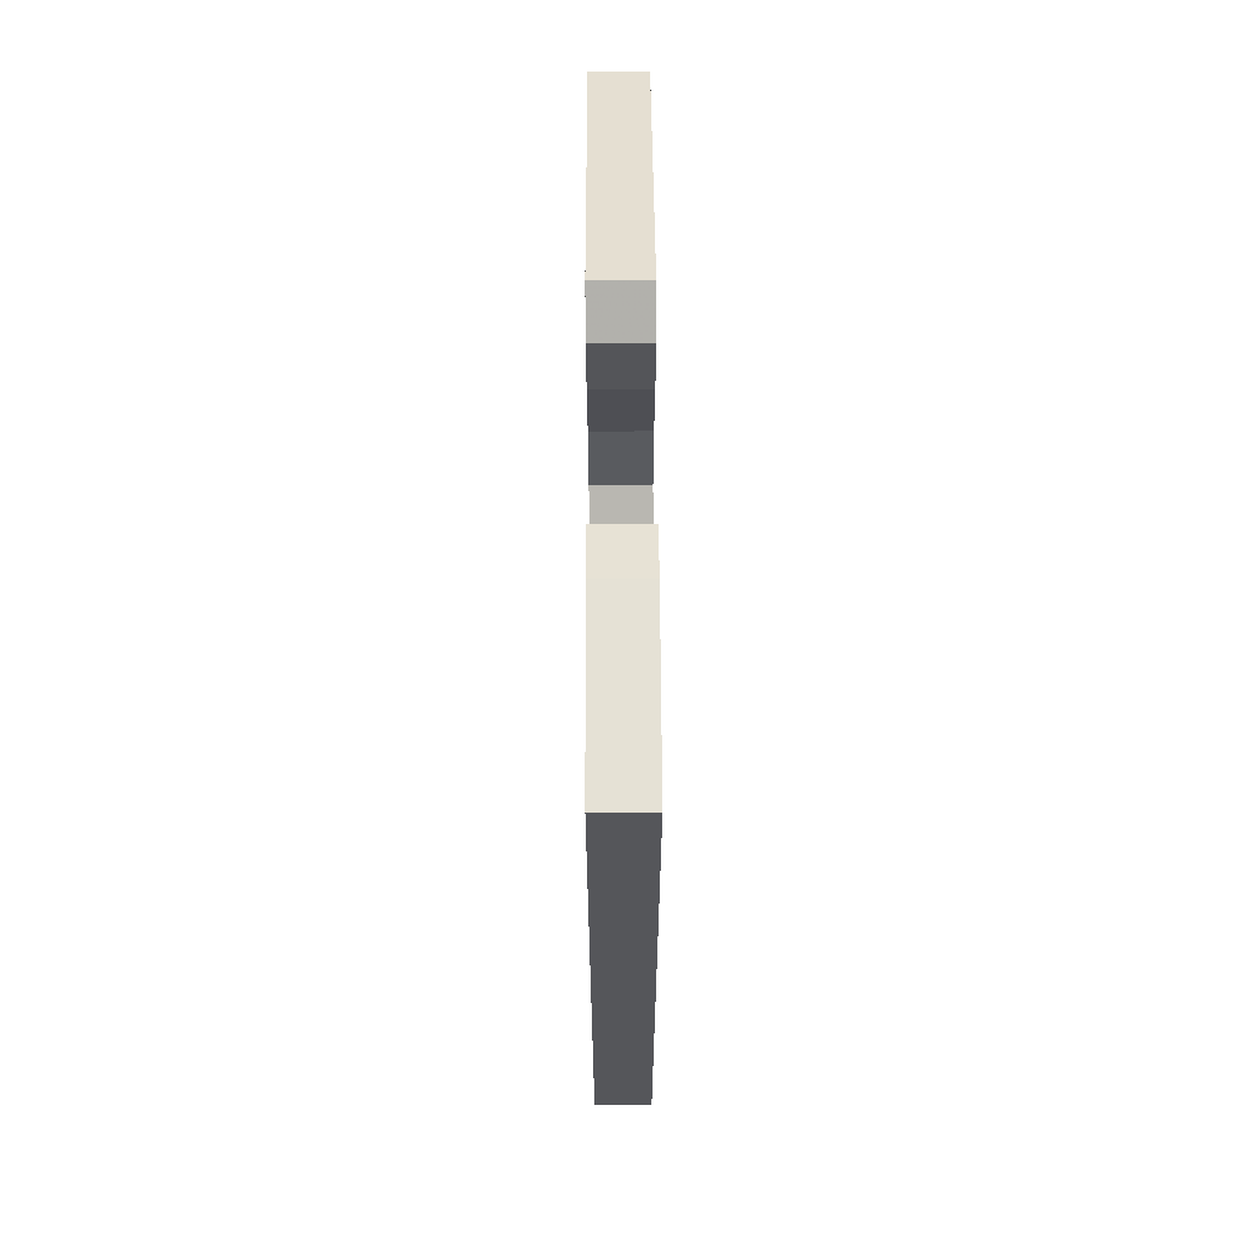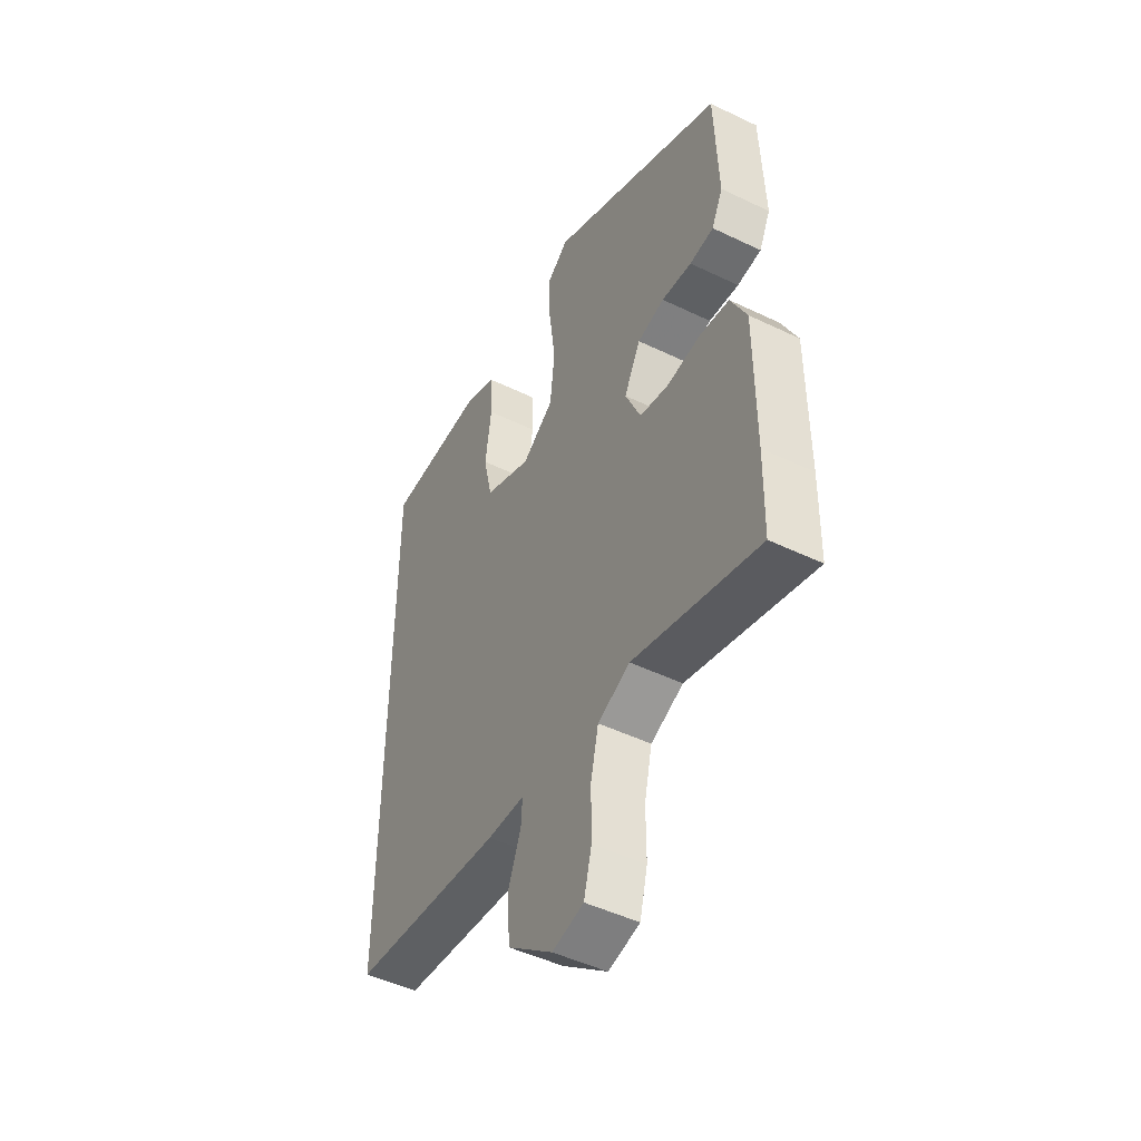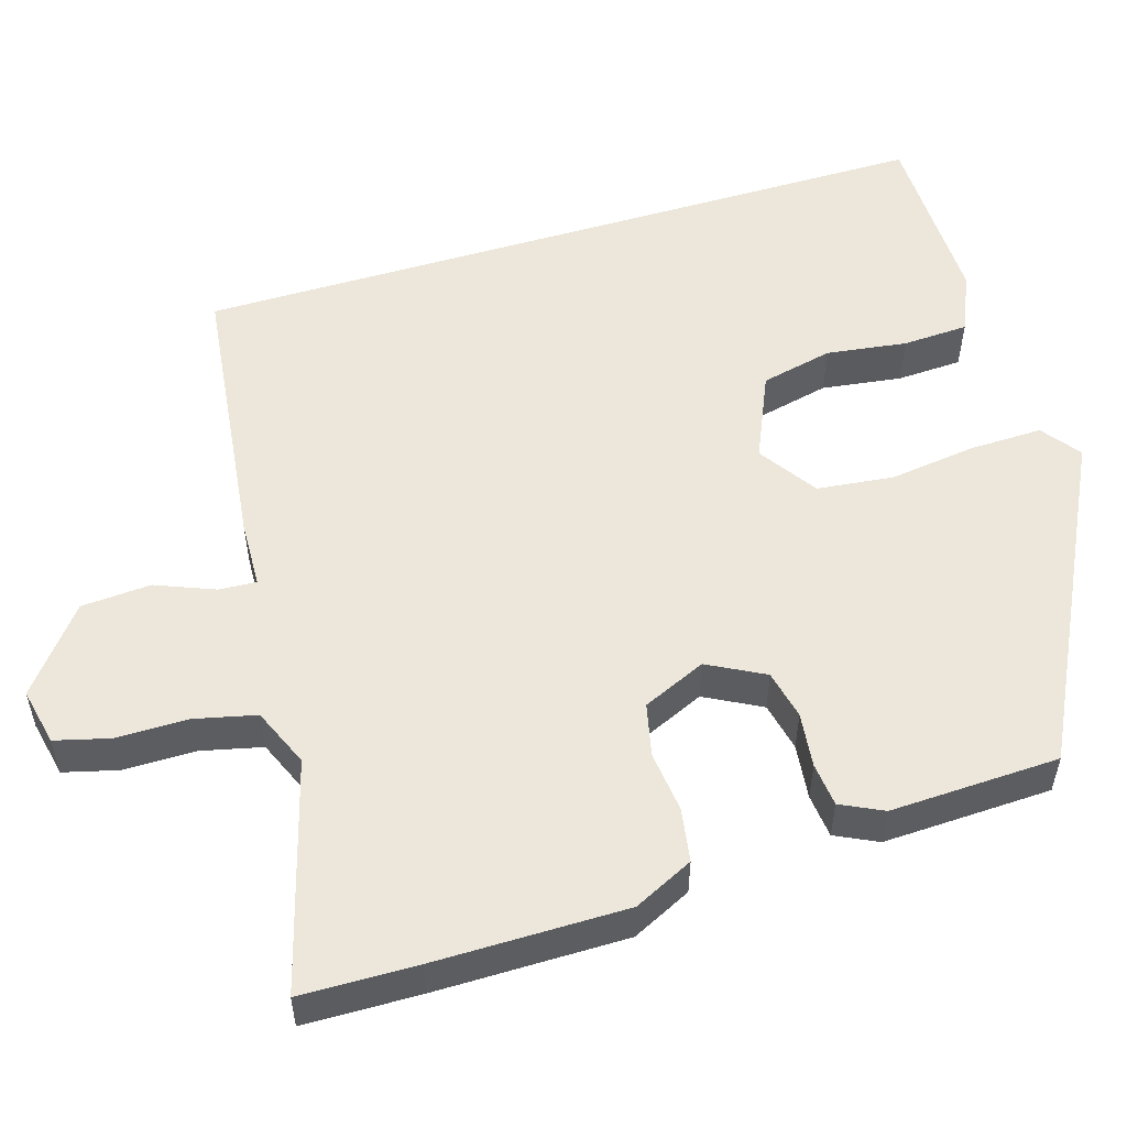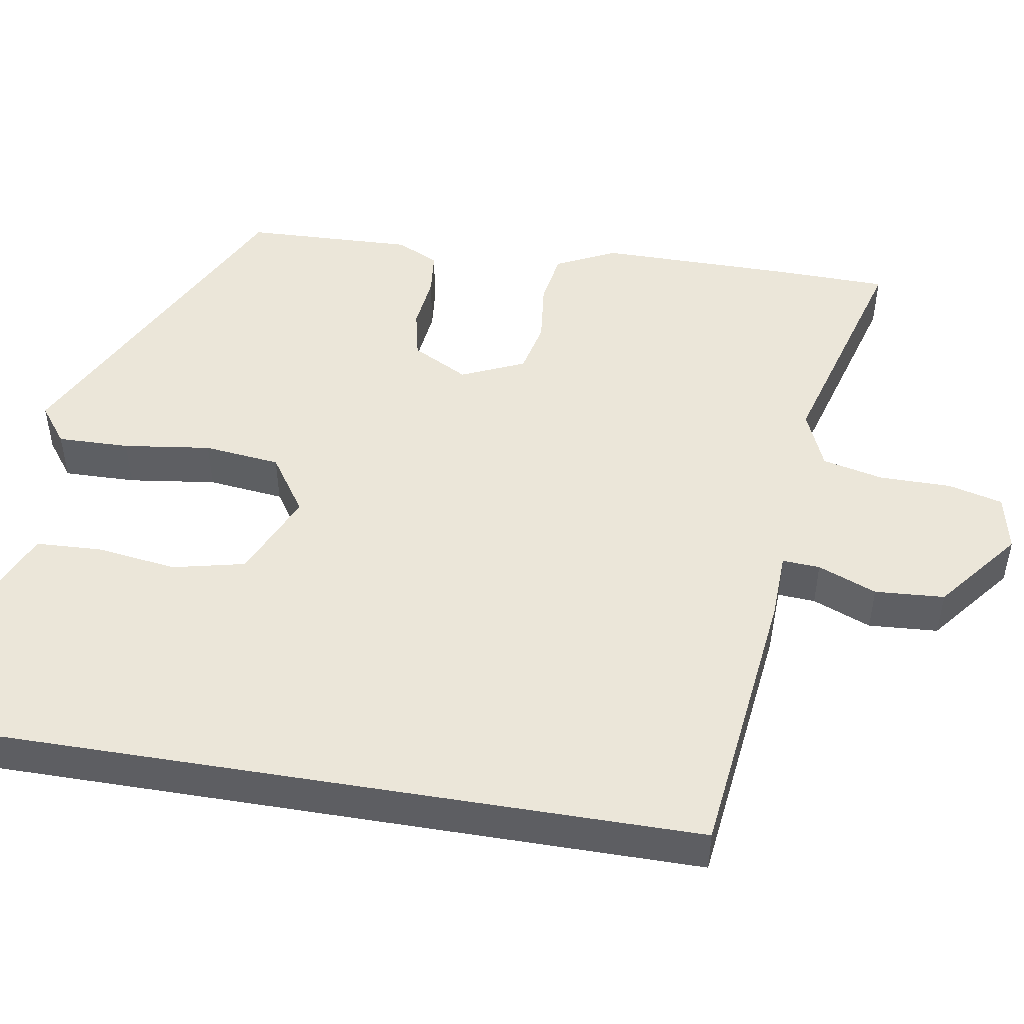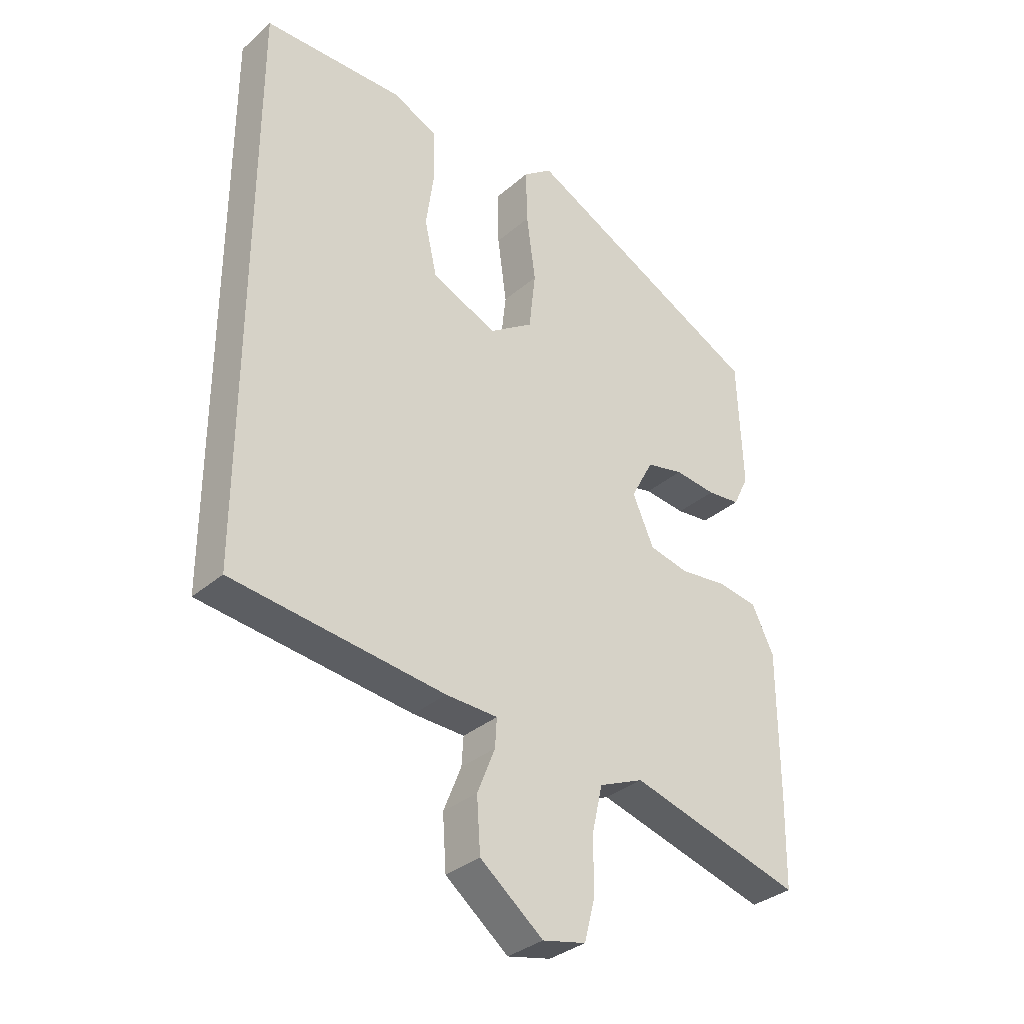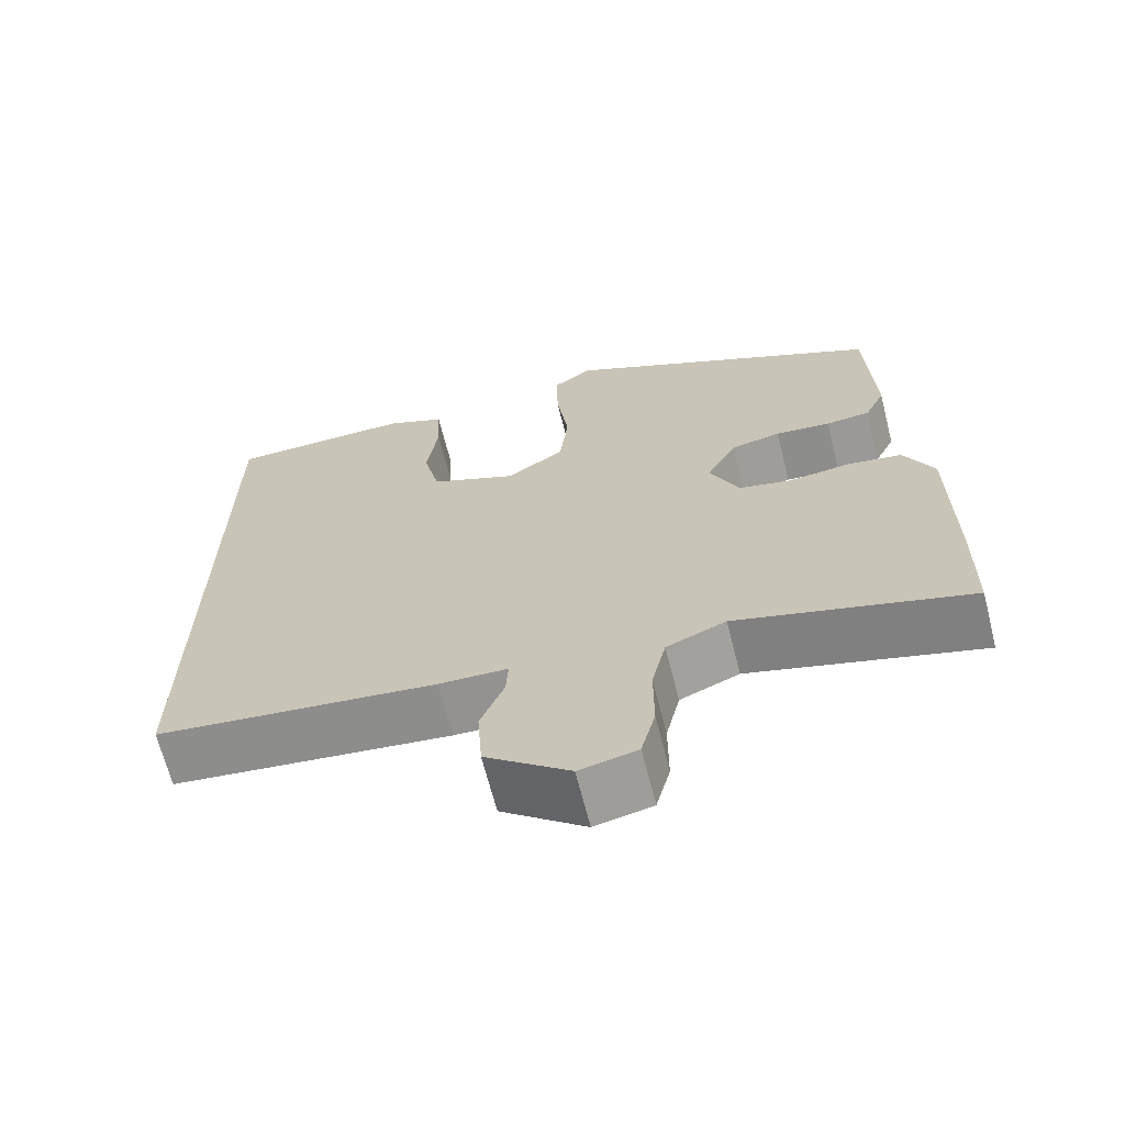
<metadata>
{"format":"obj","ext":"obj","renderer":"f3d","projection":"perspective","resolution":1024,"background":"white","views":[{"elev":64.1,"azim":89.7,"up":"+Z"},{"elev":-48.2,"azim":-118.3,"up":"+Z"},{"elev":53.7,"azim":-106.9,"up":"+Y"},{"elev":48.4,"azim":99.5,"up":"+Y"},{"elev":-33.5,"azim":139.5,"up":"+Z"},{"elev":-67.2,"azim":-165.7,"up":"+Z"}]}
</metadata>
<code>
v 0.5 0.07 -0.448
v 0.143 0.07 -0.49
v 0.056 0.07 -0.493
v 0.059 0.07 -0.541
v 0.089 0.07 -0.616
v 0.083 0.07 -0.705
v -0.023 0.07 -0.789
v -0.096 0.07 -0.773
v -0.114 0.07 -0.703
v -0.114 0.07 -0.611
v -0.132 0.07 -0.533
v -0.207 0.07 -0.501
v -0.498 0.07 -0.583
v -0.501 0.07 -0.435
v -0.501 0.07 -0.19
v -0.464 0.07 -0.114
v -0.396 0.07 -0.103
v -0.317 0.07 -0.112
v -0.25 0.07 -0.097
v -0.214 0.07 -0.016
v -0.252 0.07 0.056
v -0.315 0.07 0.07
v -0.385 0.07 0.062
v -0.441 0.07 0.068
v -0.467 0.07 0.122
v -0.459 0.07 0.338
v -0.049 0.07 0.544
v 0 0.07 0.507
v -0.002 0.07 0.415
v -0.017 0.07 0.303
v -0.006 0.07 0.205
v 0.068 0.07 0.155
v 0.178 0.07 0.203
v 0.199 0.07 0.295
v 0.185 0.07 0.398
v 0.189 0.07 0.482
v 0.265 0.07 0.515
v 0.5 0.07 0.511
v 0.5 0 -0.448
v 0.143 0 -0.49
v 0.056 0 -0.493
v 0.059 0 -0.541
v 0.089 0 -0.616
v 0.083 0 -0.705
v -0.023 0 -0.789
v -0.096 0 -0.773
v -0.114 0 -0.703
v -0.114 0 -0.611
v -0.132 0 -0.533
v -0.207 0 -0.501
v -0.498 0 -0.583
v -0.501 0 -0.435
v -0.501 0 -0.19
v -0.464 0 -0.114
v -0.396 0 -0.103
v -0.317 0 -0.112
v -0.25 0 -0.097
v -0.214 0 -0.016
v -0.252 0 0.056
v -0.315 0 0.07
v -0.385 0 0.062
v -0.441 0 0.068
v -0.467 0 0.122
v -0.459 0 0.338
v -0.049 0 0.544
v 0 0 0.507
v -0.002 0 0.415
v -0.017 0 0.303
v -0.006 0 0.205
v 0.068 0 0.155
v 0.178 0 0.203
v 0.199 0 0.295
v 0.185 0 0.398
v 0.189 0 0.482
v 0.265 0 0.515
v 0.5 0 0.511
f 34 35 36 37
f 33 34 37 38
f 27 28 29 30
f 27 30 31
f 26 27 31
f 25 26 31 32
f 22 23 24 25
f 21 22 25 32
f 15 16 17 18
f 15 18 19
f 12 13 14 15
f 11 12 15 19
f 7 8 9 10
f 7 10 11
f 4 5 6 7
f 3 4 7 11
f 38 1 2 3
f 33 38 3 11
f 20 21 32
f 20 32 33
f 11 19 20 33
f 75 74 73 72
f 76 75 72 71
f 68 67 66 65
f 69 68 65
f 69 65 64
f 70 69 64 63
f 63 62 61 60
f 70 63 60 59
f 56 55 54 53
f 57 56 53
f 53 52 51 50
f 57 53 50 49
f 48 47 46 45
f 49 48 45
f 45 44 43 42
f 49 45 42 41
f 41 40 39 76
f 49 41 76 71
f 70 59 58
f 71 70 58
f 71 58 57 49
f 1 39 40 2
f 2 40 41 3
f 3 41 42 4
f 4 42 43 5
f 5 43 44 6
f 6 44 45 7
f 7 45 46 8
f 8 46 47 9
f 9 47 48 10
f 10 48 49 11
f 11 49 50 12
f 12 50 51 13
f 13 51 52 14
f 14 52 53 15
f 15 53 54 16
f 16 54 55 17
f 17 55 56 18
f 18 56 57 19
f 19 57 58 20
f 20 58 59 21
f 21 59 60 22
f 22 60 61 23
f 23 61 62 24
f 24 62 63 25
f 25 63 64 26
f 26 64 65 27
f 27 65 66 28
f 28 66 67 29
f 29 67 68 30
f 30 68 69 31
f 31 69 70 32
f 32 70 71 33
f 33 71 72 34
f 34 72 73 35
f 35 73 74 36
f 36 74 75 37
f 37 75 76 38
f 38 76 39 1

</code>
